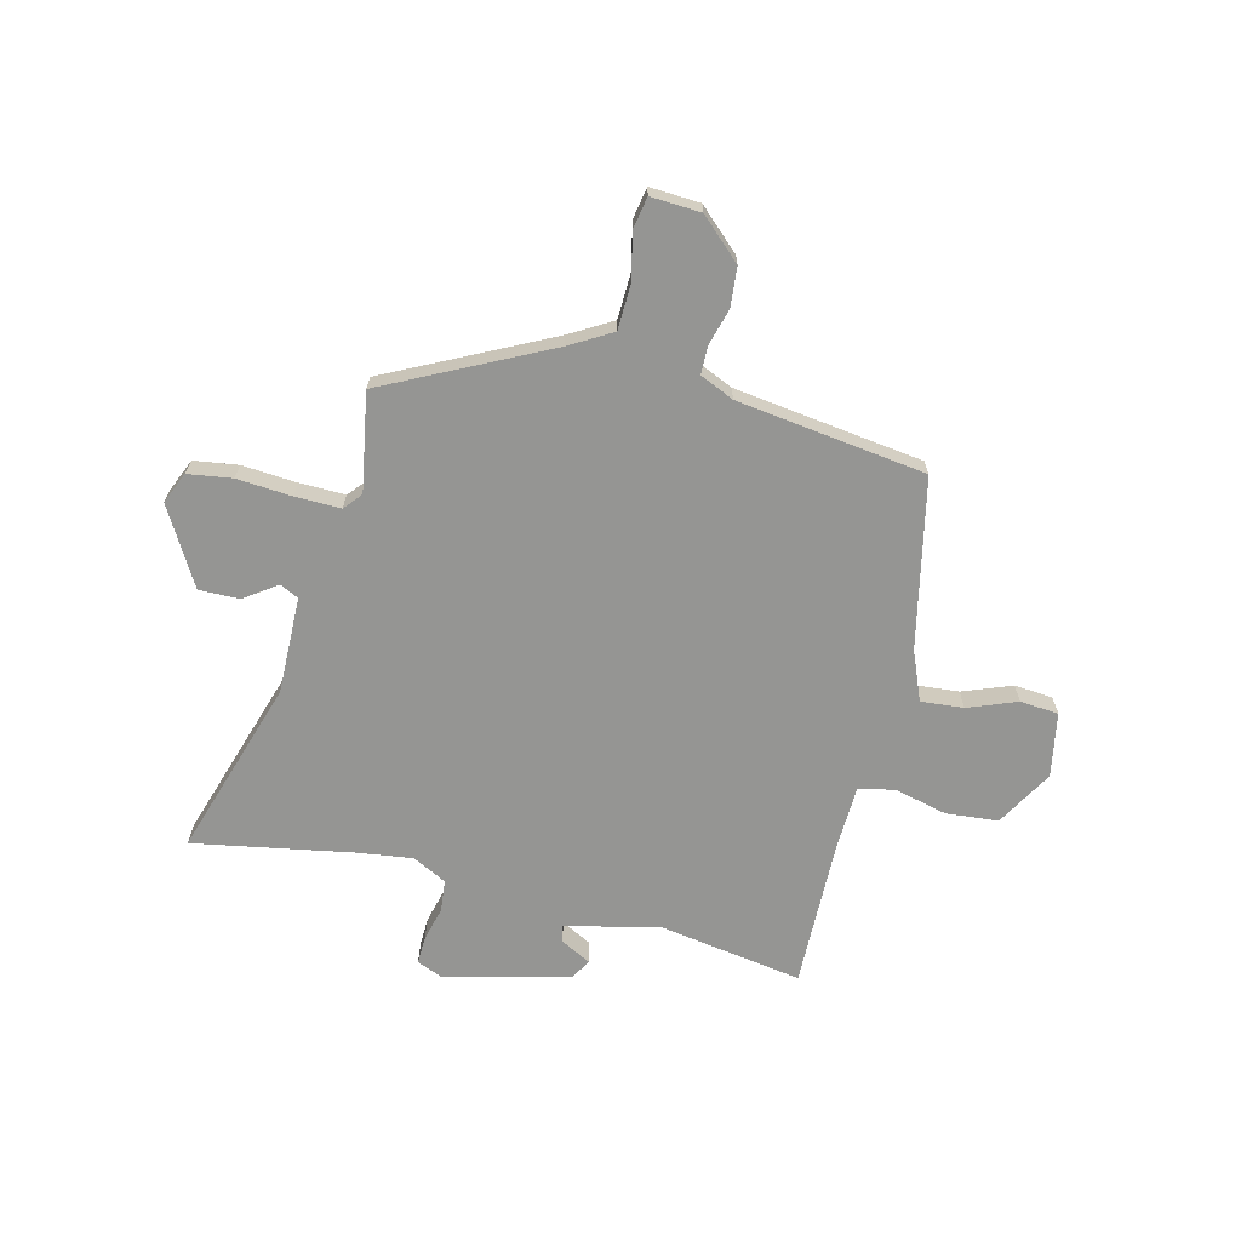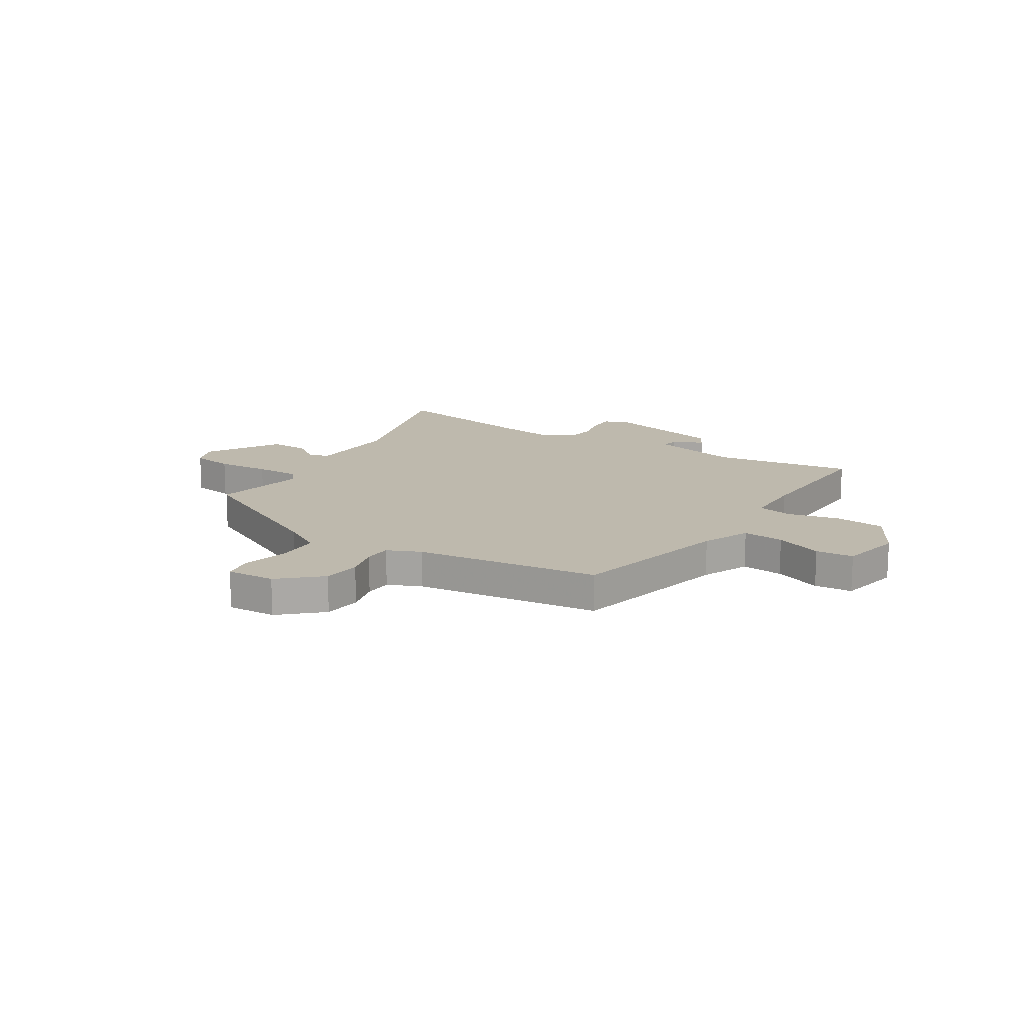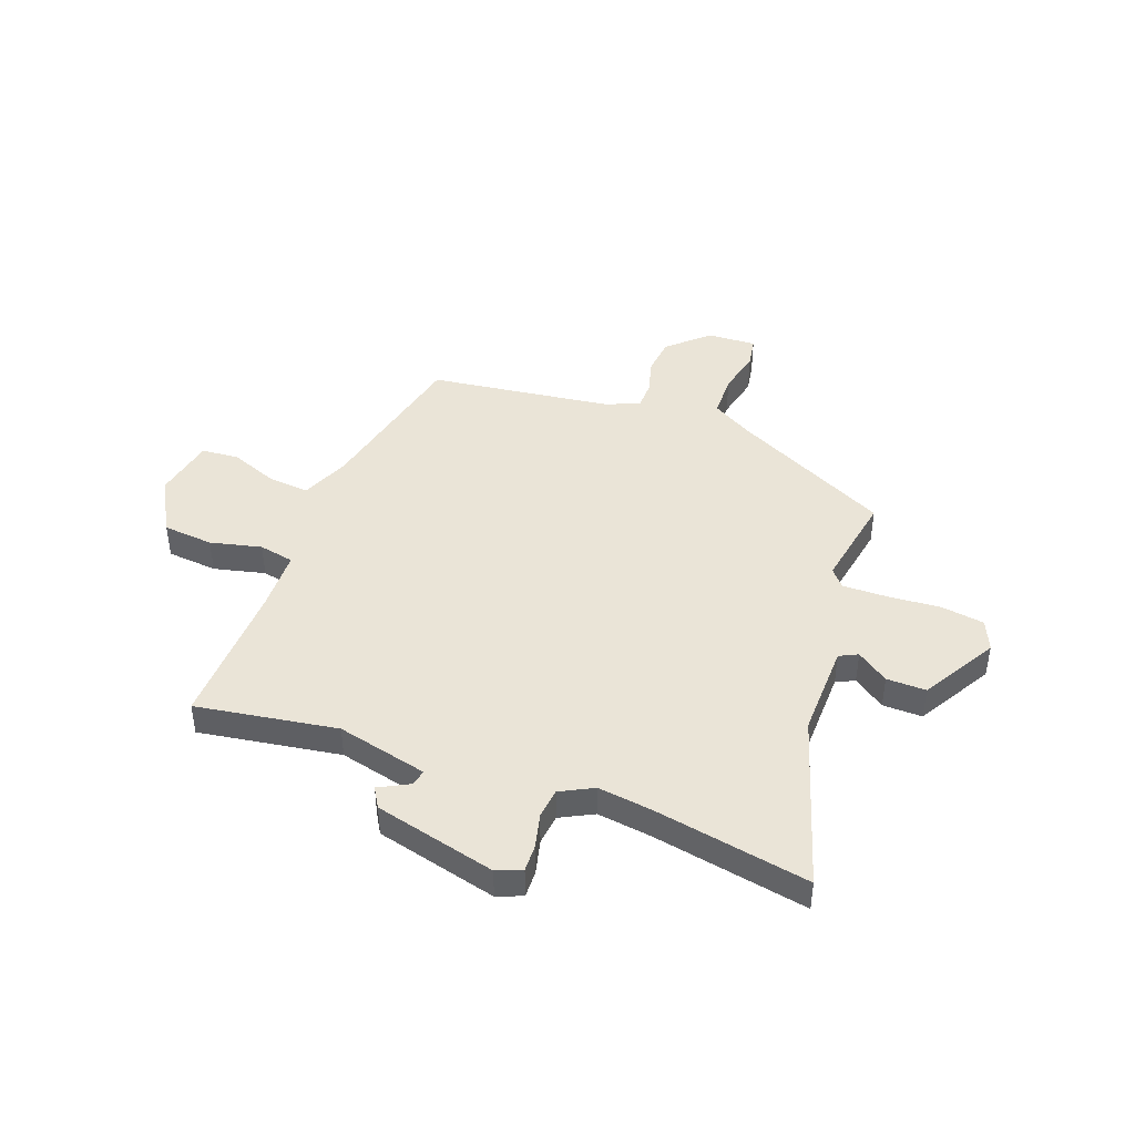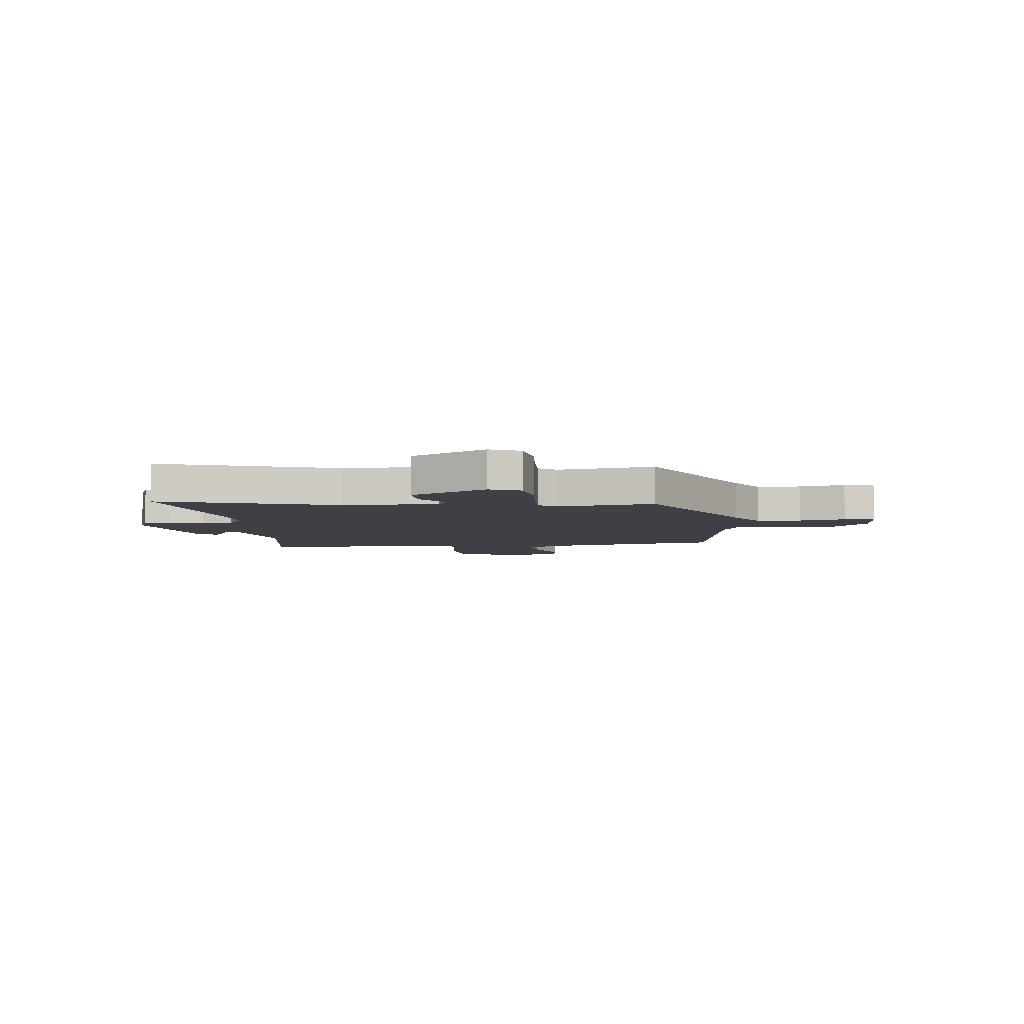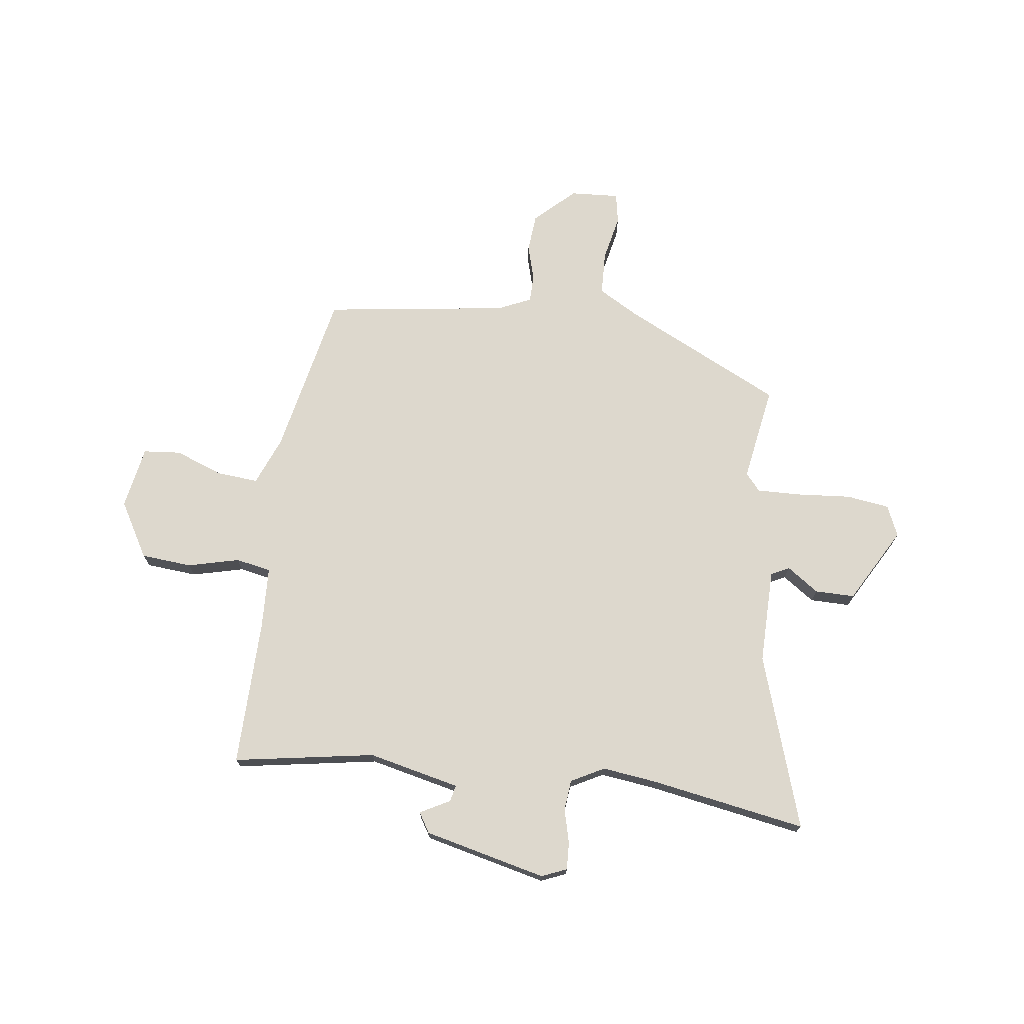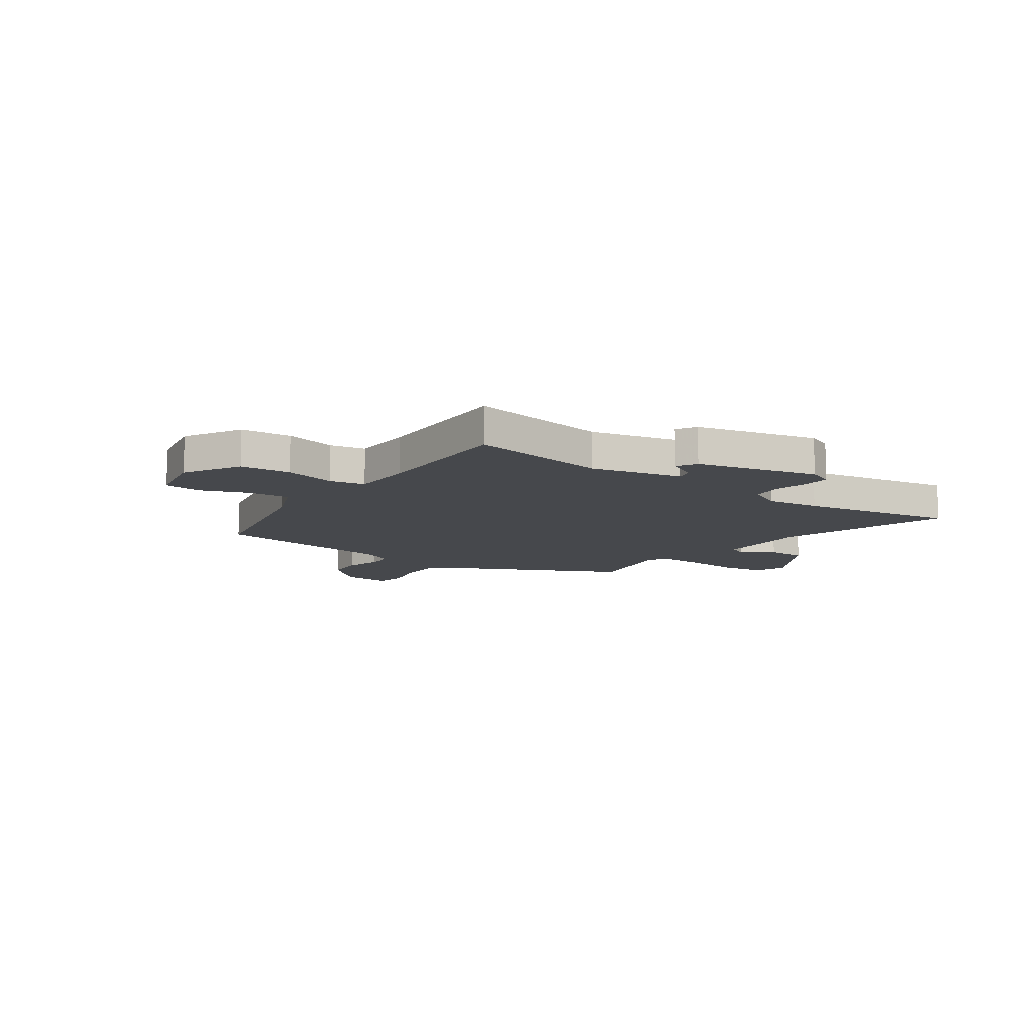
<metadata>
{"format":"obj","ext":"obj","renderer":"f3d","projection":"perspective","resolution":1024,"background":"white","views":[{"elev":-67.3,"azim":-11.7,"up":"+Y"},{"elev":15.1,"azim":35.1,"up":"+Y"},{"elev":43.6,"azim":-157.2,"up":"+Y"},{"elev":-5.2,"azim":-82.0,"up":"+Y"},{"elev":72.2,"azim":-170.7,"up":"+Y"},{"elev":-11.3,"azim":146.9,"up":"+Y"}]}
</metadata>
<code>
v 0.498 0.07 -0.573
v 0.225 0.07 -0.518
v 0.046 0.07 -0.553
v 0.052 0.07 -0.585
v 0.109 0.07 -0.618
v 0.084 0.07 -0.656
v -0.155 0.07 -0.705
v -0.203 0.07 -0.683
v -0.199 0.07 -0.63
v -0.18 0.07 -0.565
v -0.184 0.07 -0.505
v -0.247 0.07 -0.469
v -0.354 0.07 -0.479
v -0.657 0.07 -0.522
v -0.537 0.07 -0.188
v -0.533 0.07 -0.004
v -0.568 0.07 0.015
v -0.631 0.07 -0.026
v -0.708 0.07 -0.024
v -0.786 0.07 0.125
v -0.758 0.07 0.184
v -0.674 0.07 0.193
v -0.57 0.07 0.181
v -0.484 0.07 0.176
v -0.454 0.07 0.209
v -0.479 0.07 0.396
v -0.166 0.07 0.537
v -0.085 0.07 0.58
v -0.079 0.07 0.665
v -0.095 0.07 0.755
v -0.082 0.07 0.814
v 0.013 0.07 0.805
v 0.087 0.07 0.731
v 0.091 0.07 0.656
v 0.069 0.07 0.588
v 0.068 0.07 0.534
v 0.131 0.07 0.503
v 0.488 0.07 0.441
v 0.544 0.07 0.119
v 0.579 0.07 0.024
v 0.66 0.07 0.028
v 0.754 0.07 0.06
v 0.827 0.07 0.051
v 0.845 0.07 -0.072
v 0.779 0.07 -0.178
v 0.68 0.07 -0.183
v 0.581 0.07 -0.155
v 0.512 0.07 -0.166
v 0.503 0.07 -0.286
v 0.498 0 -0.573
v 0.225 0 -0.518
v 0.046 0 -0.553
v 0.052 0 -0.585
v 0.109 0 -0.618
v 0.084 0 -0.656
v -0.155 0 -0.705
v -0.203 0 -0.683
v -0.199 0 -0.63
v -0.18 0 -0.565
v -0.184 0 -0.505
v -0.247 0 -0.469
v -0.354 0 -0.479
v -0.657 0 -0.522
v -0.537 0 -0.188
v -0.533 0 -0.004
v -0.568 0 0.015
v -0.631 0 -0.026
v -0.708 0 -0.024
v -0.786 0 0.125
v -0.758 0 0.184
v -0.674 0 0.193
v -0.57 0 0.181
v -0.484 0 0.176
v -0.454 0 0.209
v -0.479 0 0.396
v -0.166 0 0.537
v -0.085 0 0.58
v -0.079 0 0.665
v -0.095 0 0.755
v -0.082 0 0.814
v 0.013 0 0.805
v 0.087 0 0.731
v 0.091 0 0.656
v 0.069 0 0.588
v 0.068 0 0.534
v 0.131 0 0.503
v 0.488 0 0.441
v 0.544 0 0.119
v 0.579 0 0.024
v 0.66 0 0.028
v 0.754 0 0.06
v 0.827 0 0.051
v 0.845 0 -0.072
v 0.779 0 -0.178
v 0.68 0 -0.183
v 0.581 0 -0.155
v 0.512 0 -0.166
v 0.503 0 -0.286
f 44 45 46 47
f 44 47 48
f 41 42 43 44
f 40 41 44 48
f 39 40 48
f 37 38 39 48
f 36 37 48 49
f 32 33 34 35
f 32 35 36
f 29 30 31 32
f 28 29 32 36
f 27 28 36 49
f 25 26 27 49
f 20 21 22 23
f 20 23 24
f 17 18 19 20
f 17 20 24
f 16 17 24 25
f 13 14 15
f 12 13 15 16
f 11 12 16 25
f 7 8 9 10
f 7 10 11
f 4 5 6 7
f 3 4 7 11
f 2 3 11 25
f 1 2 25 49
f 96 95 94 93
f 97 96 93
f 93 92 91 90
f 97 93 90 89
f 97 89 88
f 97 88 87 86
f 98 97 86 85
f 84 83 82 81
f 85 84 81
f 81 80 79 78
f 85 81 78 77
f 98 85 77 76
f 98 76 75 74
f 72 71 70 69
f 73 72 69
f 69 68 67 66
f 73 69 66
f 74 73 66 65
f 64 63 62
f 65 64 62 61
f 74 65 61 60
f 59 58 57 56
f 60 59 56
f 56 55 54 53
f 60 56 53 52
f 74 60 52 51
f 98 74 51 50
f 1 50 51 2
f 2 51 52 3
f 3 52 53 4
f 4 53 54 5
f 5 54 55 6
f 6 55 56 7
f 7 56 57 8
f 8 57 58 9
f 9 58 59 10
f 10 59 60 11
f 11 60 61 12
f 12 61 62 13
f 13 62 63 14
f 14 63 64 15
f 15 64 65 16
f 16 65 66 17
f 17 66 67 18
f 18 67 68 19
f 19 68 69 20
f 20 69 70 21
f 21 70 71 22
f 22 71 72 23
f 23 72 73 24
f 24 73 74 25
f 25 74 75 26
f 26 75 76 27
f 27 76 77 28
f 28 77 78 29
f 29 78 79 30
f 30 79 80 31
f 31 80 81 32
f 32 81 82 33
f 33 82 83 34
f 34 83 84 35
f 35 84 85 36
f 36 85 86 37
f 37 86 87 38
f 38 87 88 39
f 39 88 89 40
f 40 89 90 41
f 41 90 91 42
f 42 91 92 43
f 43 92 93 44
f 44 93 94 45
f 45 94 95 46
f 46 95 96 47
f 47 96 97 48
f 48 97 98 49
f 49 98 50 1

</code>
